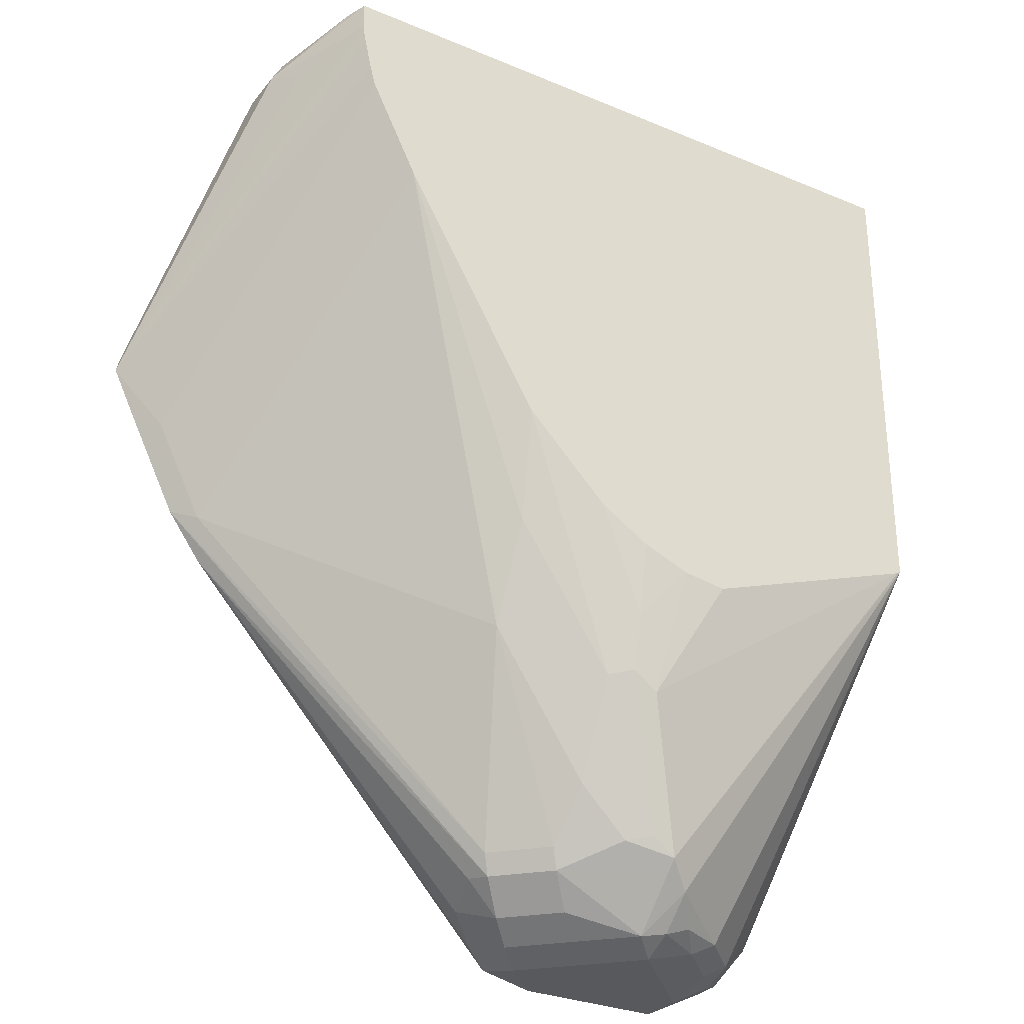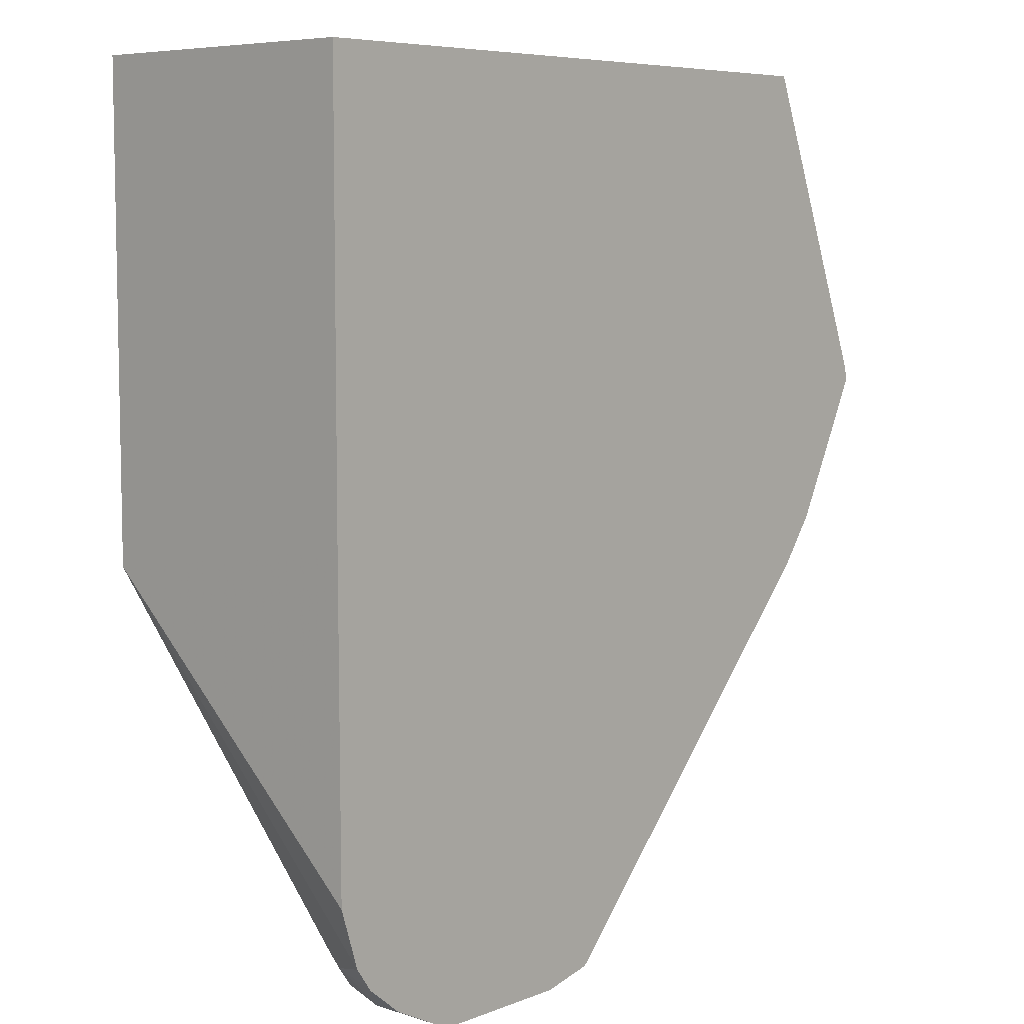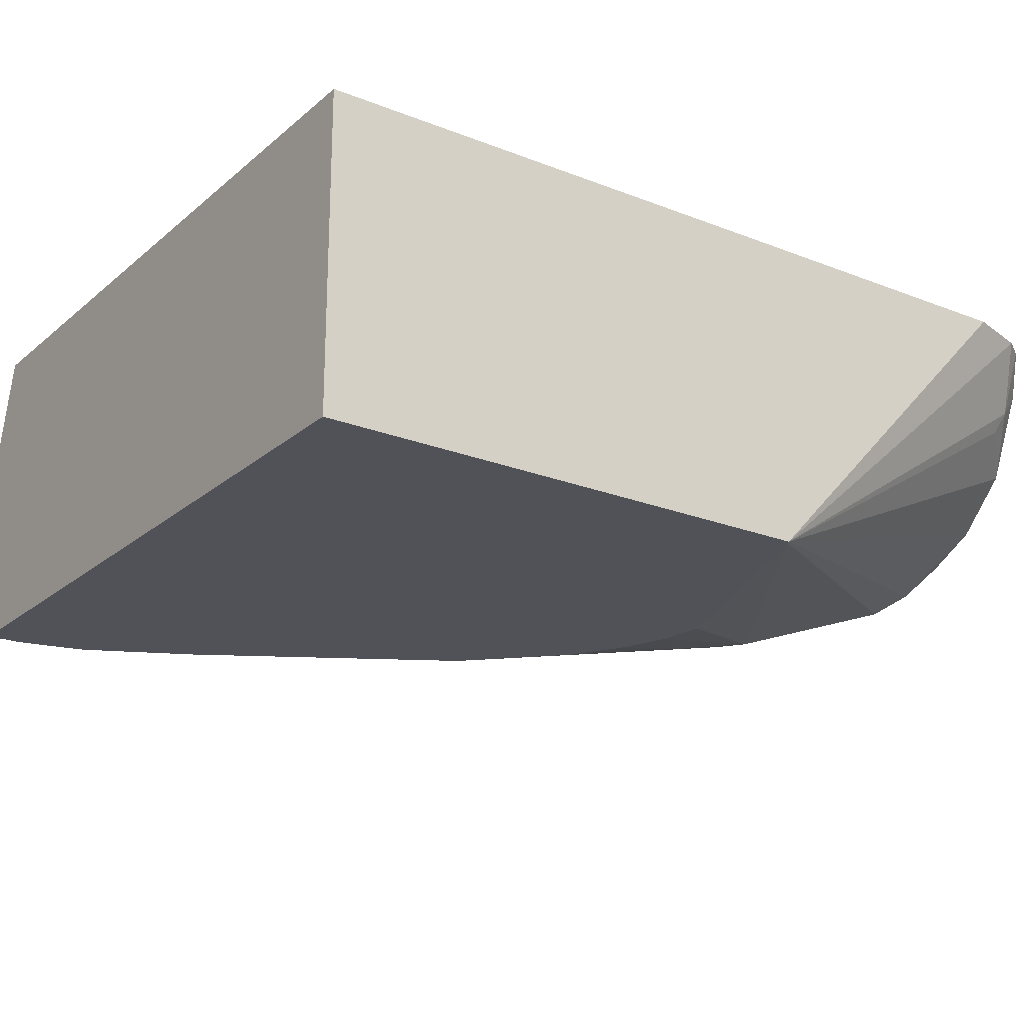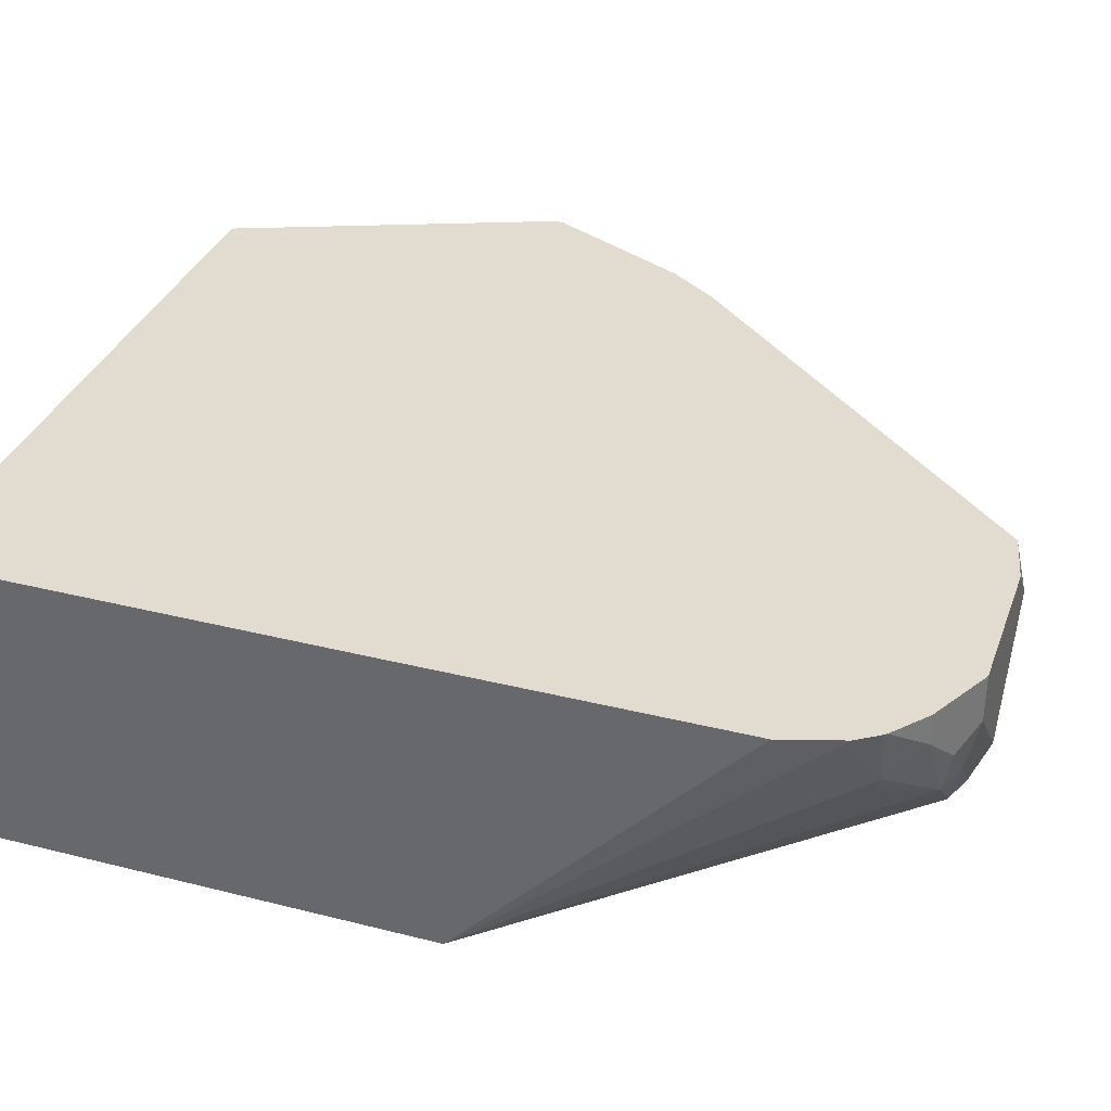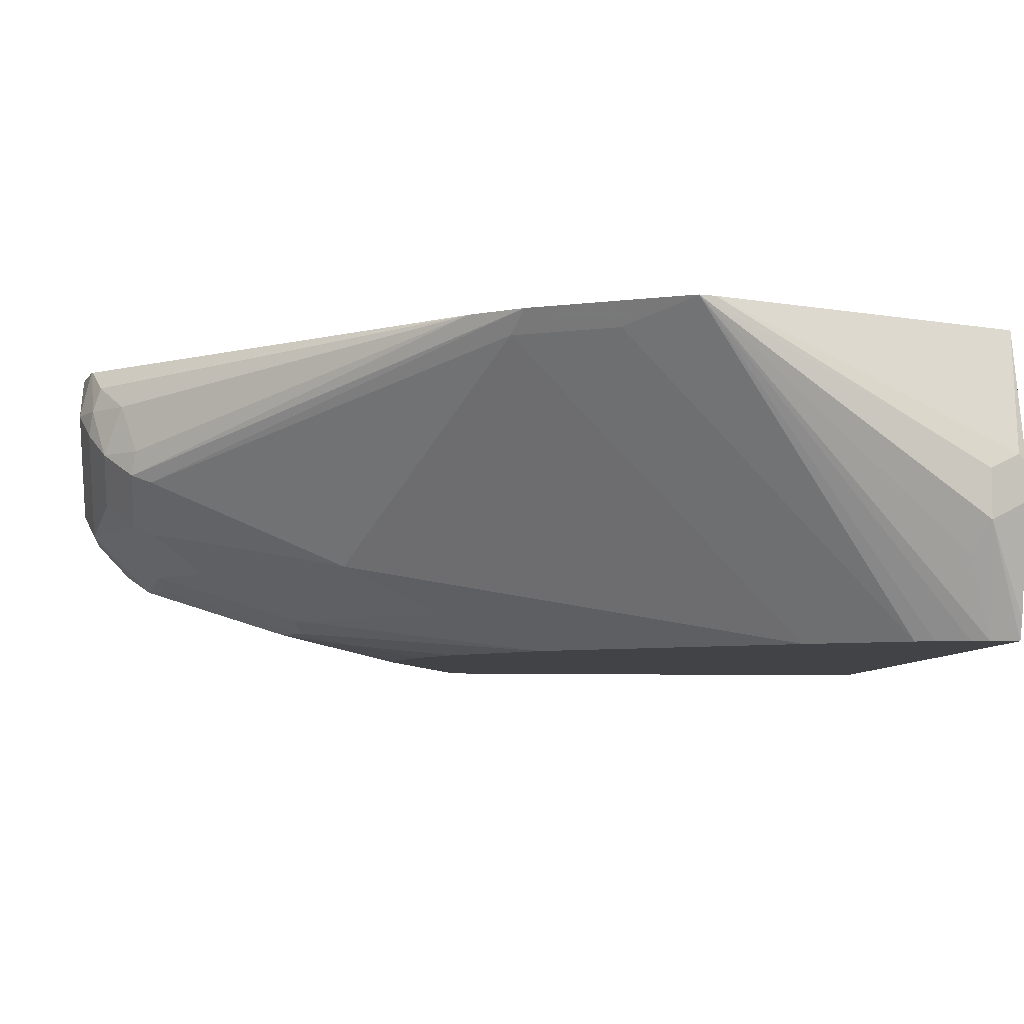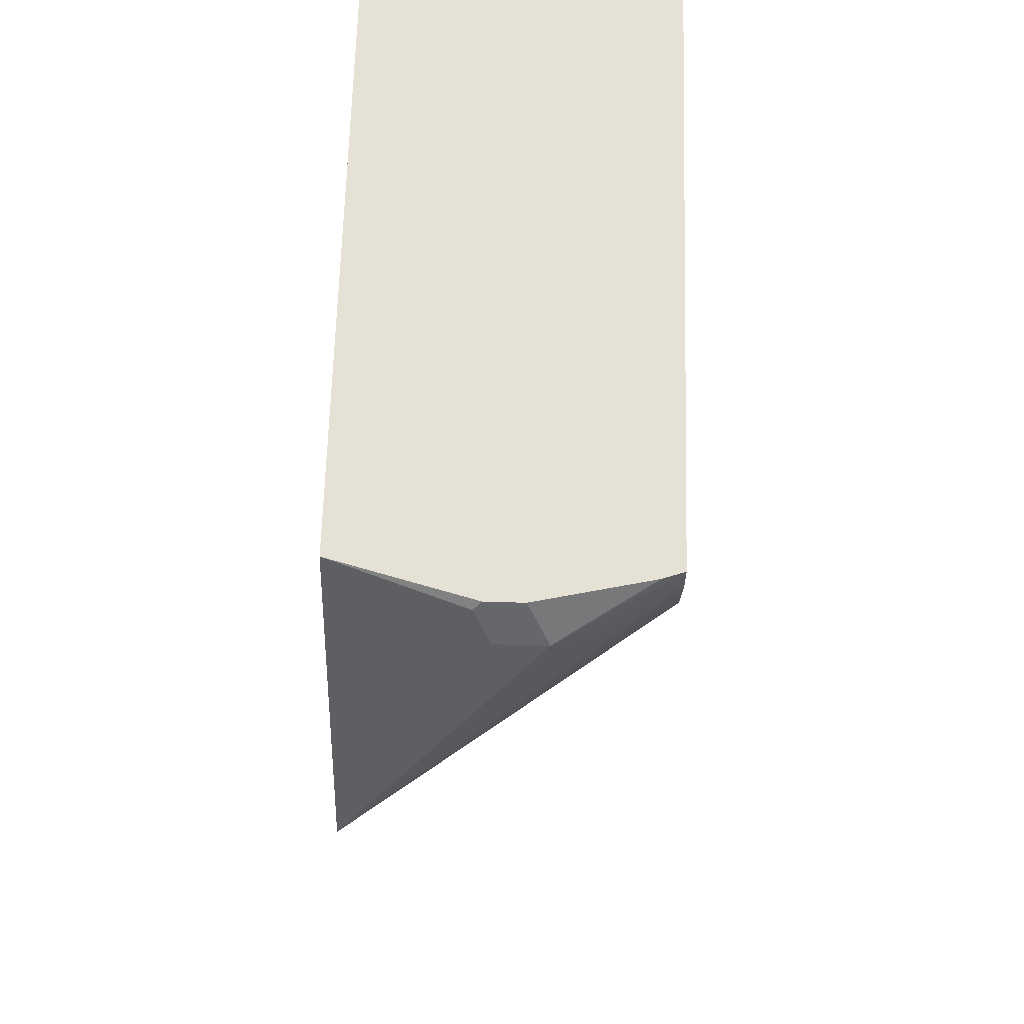
<metadata>
{"format":"obj","ext":"obj","renderer":"f3d","projection":"perspective","resolution":1024,"background":"white","views":[{"elev":-30.1,"azim":148.8,"up":"+Y"},{"elev":6.9,"azim":-47.9,"up":"+Y"},{"elev":-21.6,"azim":-124.8,"up":"+Z"},{"elev":34.4,"azim":-71.2,"up":"+Z"},{"elev":-6.9,"azim":84.1,"up":"+Z"},{"elev":64.1,"azim":91.6,"up":"+Y"}]}
</metadata>
<code>
v 0.5247 -0.3223 -0.3564
v 0.5234 -0.3169 -0.3564
v 0.5162 -0.3398 -0.3564
v 0.509 -0.3434 -0.3636
v 0.4786 -0.2455 -0.4567
v 0.4802 -0.2394 -0.4567
v 0.4826 -0.2284 -0.4567
v 0.4837 -0.2226 -0.4567
v 0.4955 -0.2316 -0.4309
v 0.5009 -0.2262 -0.4201
v 0.5009 -0.2262 -0.404
v 0.4955 -0.2155 -0.3986
v 0.4819 -0.2127 -0.3564
v 0.5 -0.3721 -0.3564
v 0.4928 -0.3757 -0.3636
v 0.4624 -0.2778 -0.4567
v 0.4837 -0.2127 -0.4567
v 0.4861 -0.2127 -0.4498
v 0.4942 -0.2127 -0.4134
v 0.4942 -0.2127 -0.4014
v 0.2615 -0.2127 -0.3564
v 0.4884 -0.3883 -0.3564
v 0.3959 -0.4969 -0.3959
v 0.3986 -0.4902 -0.3986
v 0.4121 -0.4242 -0.4282
v 0.4159 -0.3576 -0.4567
v 0.4121 -0.3919 -0.4444
v 0.2615 -0.2127 -0.4567
v 0.2615 -0.3604 -0.3564
v 0.3748 -0.5126 -0.3564
v 0.3838 -0.509 -0.3636
v 0.3939 -0.5009 -0.3717
v 0.3986 -0.4955 -0.3878
v 0.3878 -0.507 -0.3878
v 0.3798 -0.4969 -0.4121
v 0.3824 -0.4902 -0.4148
v 0.3798 -0.4726 -0.4282
v 0.3798 -0.4403 -0.4444
v 0.3717 -0.4383 -0.4484
v 0.3882 -0.3853 -0.4567
v 0.2615 -0.375 -0.4567
v 0.2618 -0.4686 -0.3564
v 0.3742 -0.513 -0.3564
v 0.3824 -0.5117 -0.3717
v 0.3798 -0.513 -0.3797
v 0.3717 -0.507 -0.404
v 0.3474 -0.4969 -0.4282
v 0.3474 -0.4928 -0.4323
v 0.3636 -0.4888 -0.4282
v 0.3474 -0.513 -0.4121
v 0.3555 -0.4868 -0.4323
v 0.3636 -0.4444 -0.4484
v 0.3717 -0.4201 -0.4525
v 0.3717 -0.3955 -0.4567
v 0.2628 -0.3759 -0.4567
v 0.3393 -0.5009 -0.4262
v 0.3151 -0.509 -0.408
v 0.299 -0.509 -0.3919
v 0.2909 -0.5009 -0.3878
v 0.2828 -0.4928 -0.3838
v 0.2801 -0.4955 -0.3771
v 0.2681 -0.4886 -0.3564
v 0.3736 -0.5132 -0.3564
v 0.3717 -0.5171 -0.3717
v 0.3636 -0.513 -0.3959
v 0.3393 -0.5117 -0.4148
v 0.3393 -0.5171 -0.404
v 0.3408 -0.4039 -0.4567
v 0.3555 -0.4018 -0.4567
v 0.3313 -0.509 -0.4161
v 0.3232 -0.513 -0.406
v 0.307 -0.513 -0.3898
v 0.2963 -0.5117 -0.3771
v 0.2855 -0.5063 -0.3663
v 0.2732 -0.4961 -0.3564
v 0.3564 -0.5171 -0.3564
v 0.307 -0.5171 -0.3717
v 0.2855 -0.5063 -0.3564
v 0.2738 -0.4968 -0.3564
v 0.307 -0.5171 -0.3564
f 41 56 57
f 40 53 54
f 39 52 53
f 41 55 48
f 41 48 56
f 39 53 40
f 41 57 58
f 43 63 44
f 41 59 60
f 41 60 61
f 41 61 62
f 41 62 42
f 44 63 64
f 39 48 52
f 44 64 45
f 41 58 59
f 39 51 48
f 31 44 32
f 38 49 51
f 45 64 67
f 29 41 42
f 30 43 44
f 30 44 31
f 32 34 33
f 34 44 45
f 34 45 65
f 38 51 39
f 34 65 46
f 35 47 48
f 35 48 49
f 35 49 37
f 35 37 36
f 35 46 50
f 35 50 47
f 37 49 38
f 34 46 35
f 45 67 65
f 66 71 70
f 47 56 48
f 61 74 75
f 61 75 62
f 63 76 64
f 64 76 80
f 64 80 77
f 64 77 67
f 66 67 71
f 59 61 60
f 26 39 40
f 67 72 71
f 72 77 73
f 73 77 80
f 73 80 78
f 73 78 74
f 74 78 79
f 74 79 75
f 67 77 72
f 46 65 50
f 58 61 59
f 58 73 74
f 47 50 56
f 48 51 49
f 48 55 52
f 50 66 56
f 50 65 67
f 50 67 66
f 52 68 69
f 58 74 61
f 52 69 53
f 53 69 54
f 56 66 70
f 56 70 57
f 57 70 71
f 57 71 58
f 58 71 72
f 58 72 73
f 52 55 68
f 26 38 39
f 32 44 34
f 25 38 27
f 1 7 8
f 1 8 9
f 1 9 10
f 1 10 11
f 1 11 2
f 2 11 12
f 2 12 13
f 1 6 7
f 3 14 4
f 4 15 16
f 4 16 5
f 5 16 26
f 5 26 40
f 5 40 54
f 5 54 69
f 5 69 68
f 4 14 15
f 5 68 55
f 1 5 6
f 1 3 4
f 1 2 13
f 1 13 21
f 1 21 29
f 26 27 38
f 1 42 62
f 1 62 75
f 1 75 79
f 1 4 5
f 1 79 78
f 1 80 76
f 1 76 63
f 1 63 43
f 1 43 30
f 1 30 22
f 1 22 14
f 1 14 3
f 1 78 80
f 5 55 41
f 1 29 42
f 5 28 17
f 15 25 16
f 16 25 27
f 16 27 26
f 21 28 41
f 21 41 29
f 22 30 31
f 22 31 32
f 15 24 25
f 22 32 33
f 23 33 34
f 23 34 35
f 23 35 36
f 23 36 24
f 24 36 25
f 25 37 38
f 5 41 28
f 22 33 23
f 14 24 15
f 25 36 37
f 14 22 23
f 14 23 24
f 5 8 7
f 5 7 6
f 8 17 10
f 8 10 9
f 10 17 18
f 10 18 19
f 10 19 20
f 5 17 8
f 11 20 12
f 12 20 13
f 13 20 19
f 13 19 18
f 13 18 17
f 13 17 28
f 10 20 11
f 13 28 21

</code>
